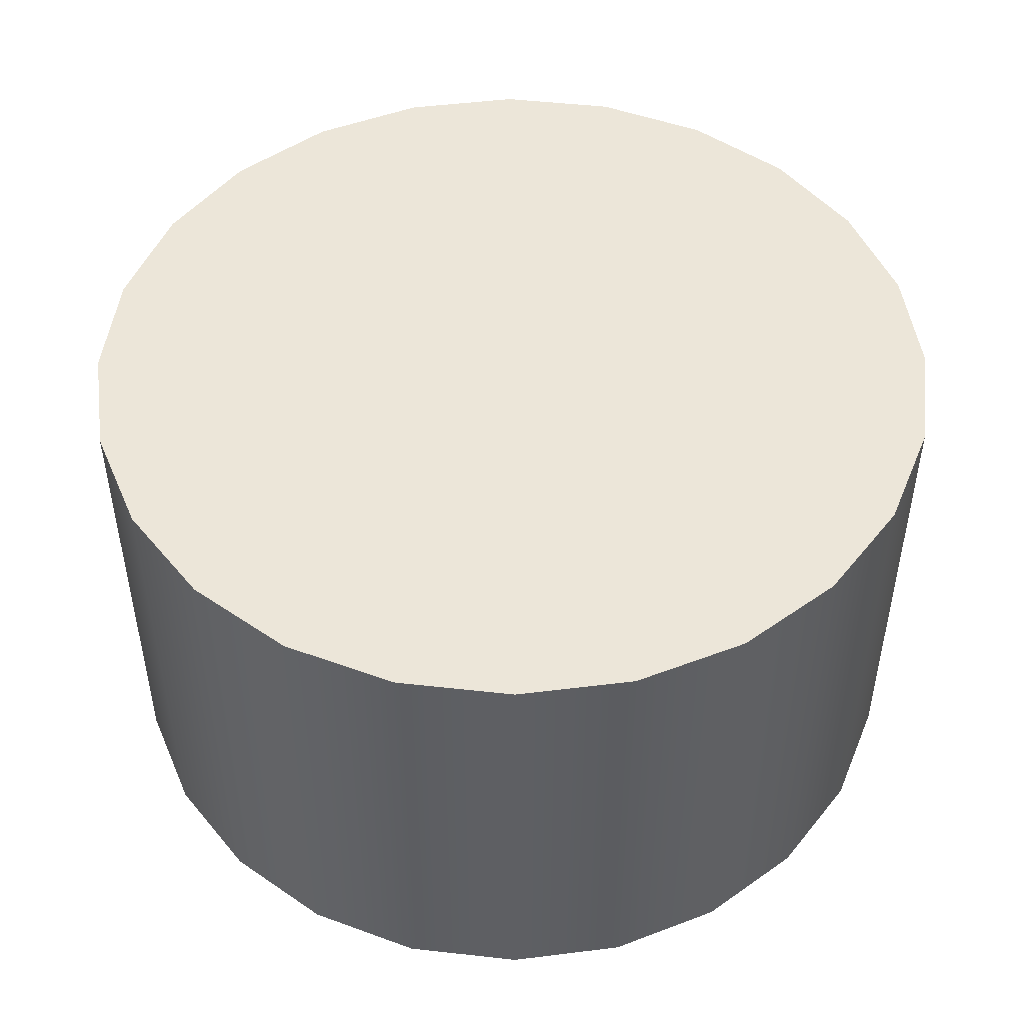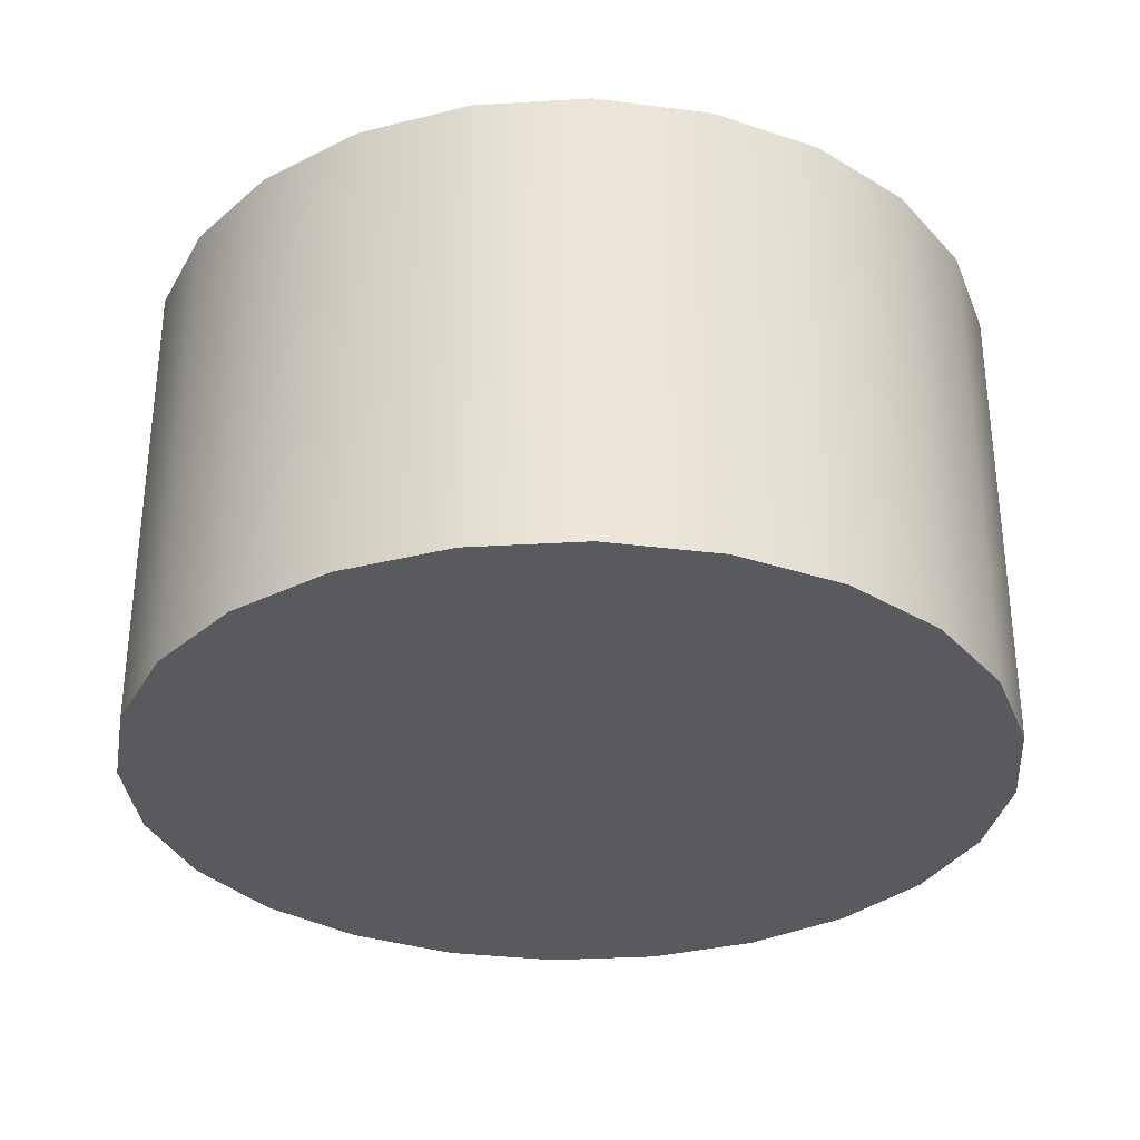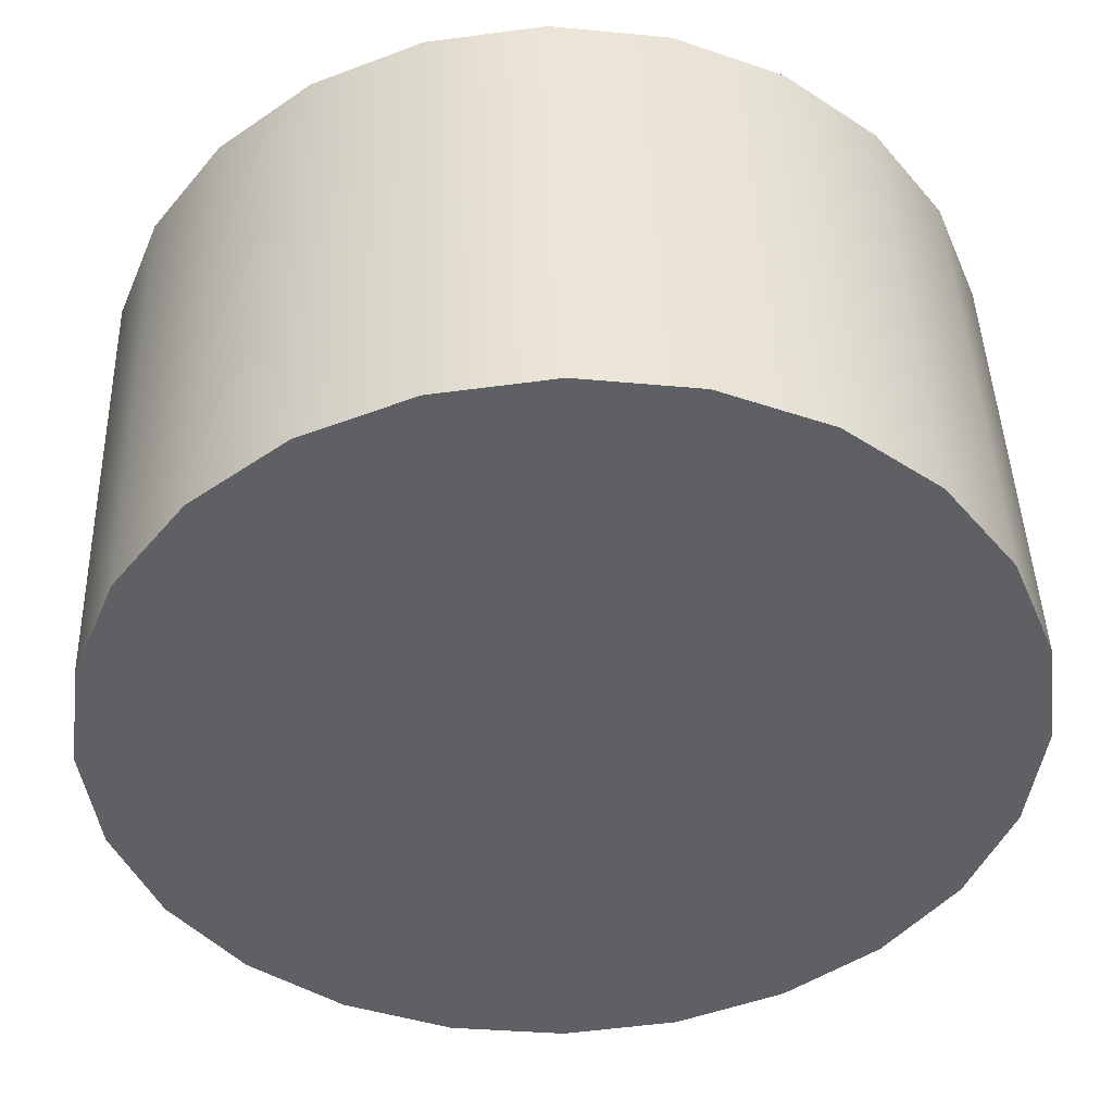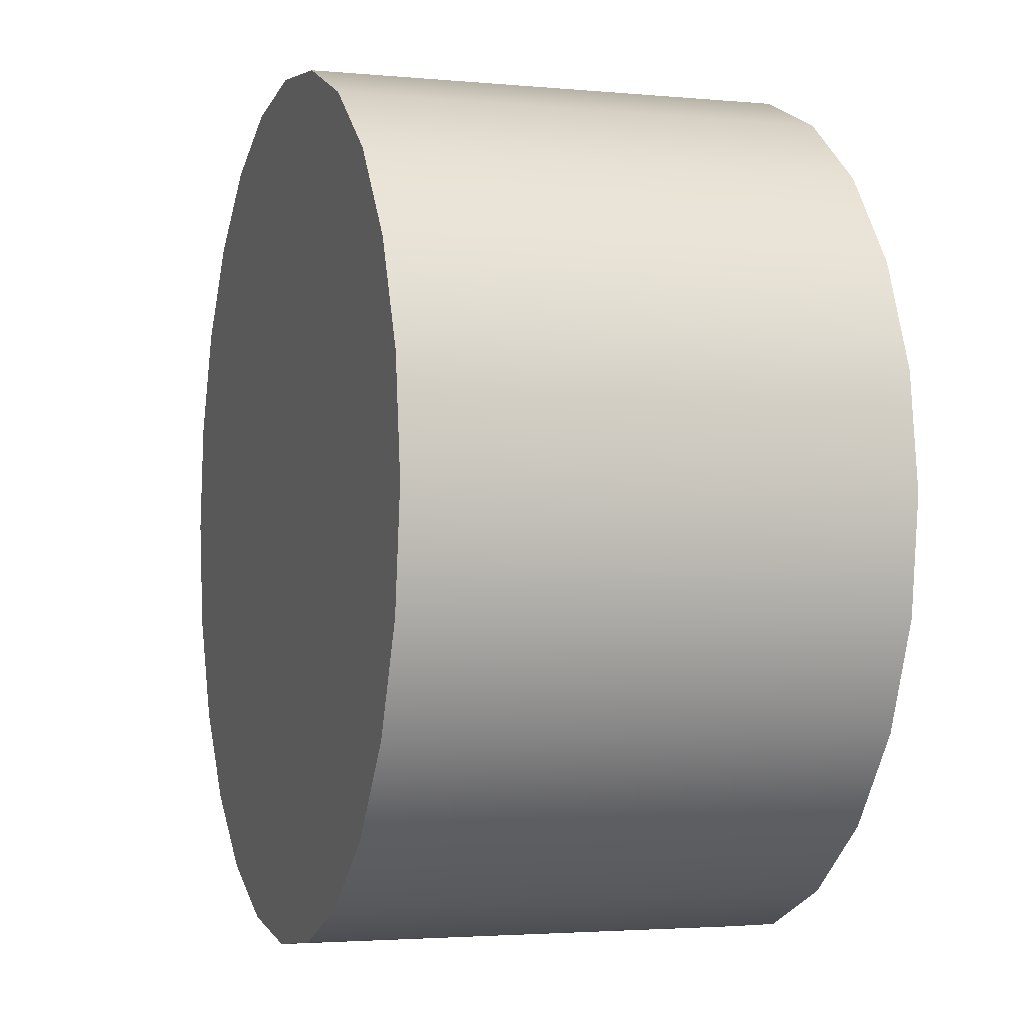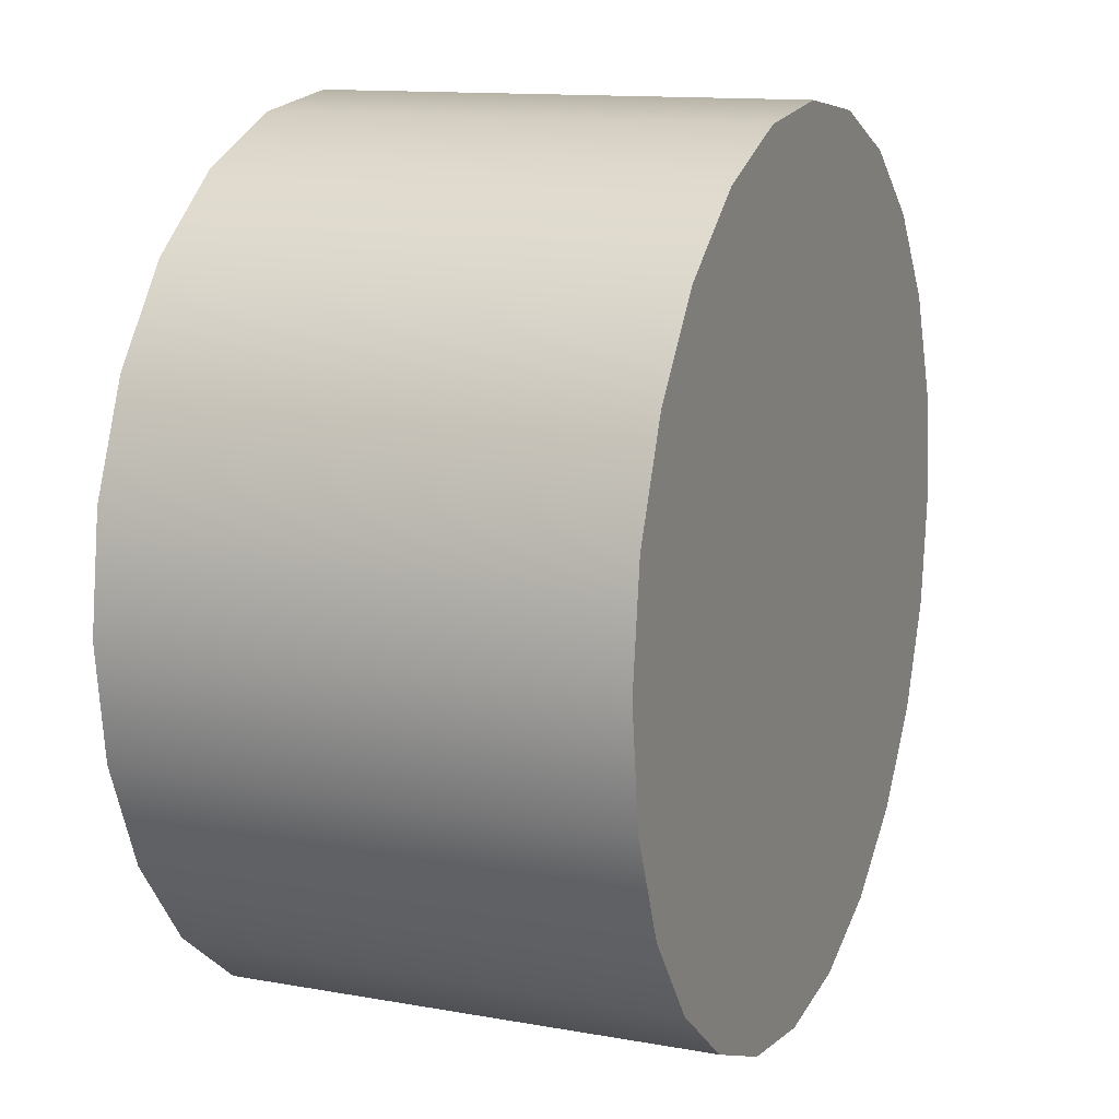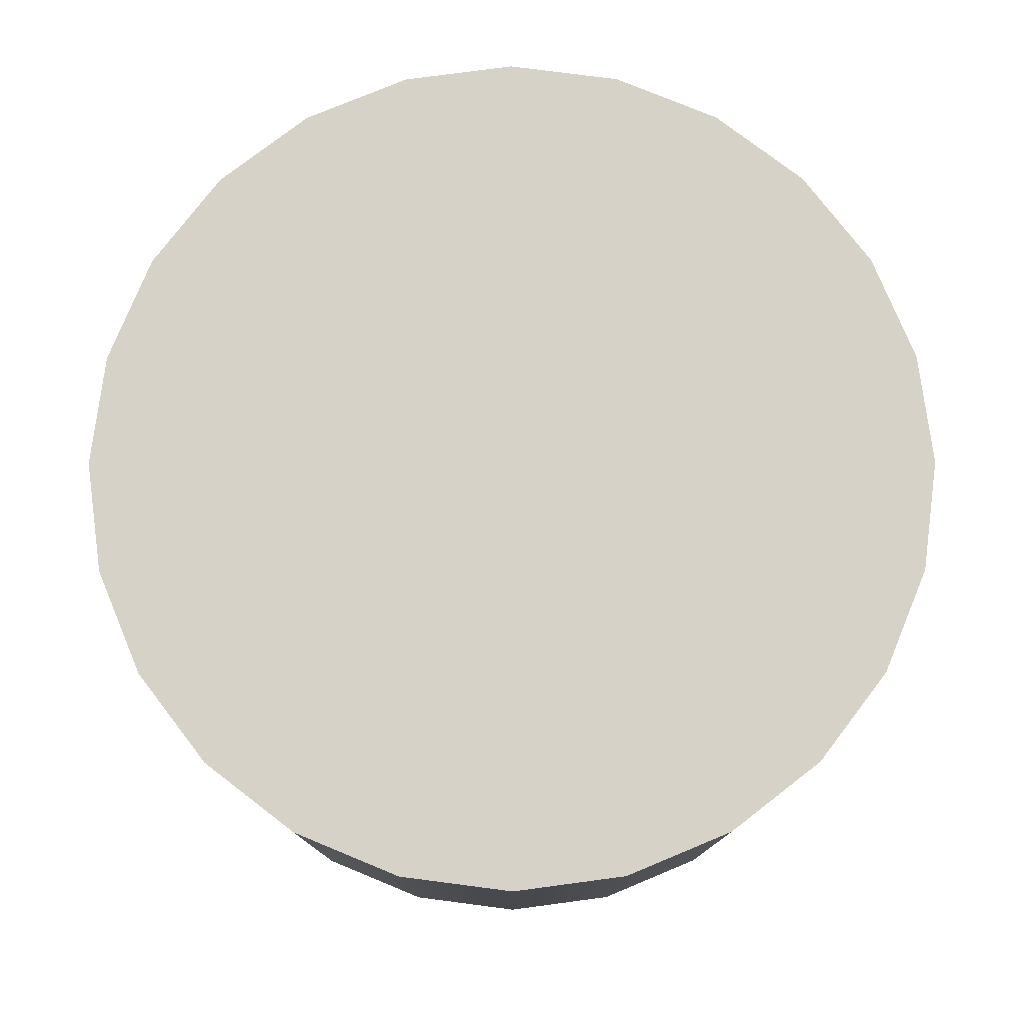
<metadata>
{"format":"obj","ext":"obj","renderer":"f3d","projection":"perspective","resolution":1024,"background":"white","views":[{"elev":48.9,"azim":44.6,"up":"+Y"},{"elev":-31.8,"azim":-137.7,"up":"+Y"},{"elev":44.8,"azim":178.2,"up":"+Z"},{"elev":-2.9,"azim":71.8,"up":"+Z"},{"elev":12.7,"azim":-67.4,"up":"+Z"},{"elev":77.9,"azim":119.9,"up":"+Y"}]}
</metadata>
<code>
o fötter2/fötter/mesh12/mesh12-geometry#mesh12-geometry
v 0.3746 -0.6604 0.3578
v 0.3746 -0.6604 0.3432
v 0.3736 -0.6604 0.3505
v 0.3774 -0.6604 0.3645
v 0.3736 -0.6917 0.3505
v 0.3746 -0.6917 0.3578
v 0.3774 -0.6917 0.3645
v 0.3774 -0.6604 0.3364
v 0.3746 -0.6917 0.3432
v 0.3818 -0.6917 0.3704
v 0.3818 -0.6604 0.3704
v 0.3774 -0.6917 0.3364
v 0.3818 -0.6604 0.3305
v 0.3877 -0.6604 0.3749
v 0.3818 -0.6917 0.3305
v 0.3877 -0.6917 0.3749
v 0.3877 -0.6604 0.3261
v 0.3945 -0.6604 0.3777
v 0.3877 -0.6917 0.3261
v 0.3945 -0.6917 0.3777
v 0.3945 -0.6604 0.3233
v 0.3945 -0.6917 0.3233
v 0.4018 -0.6604 0.3786
v 0.4018 -0.6917 0.3786
v 0.4018 -0.6604 0.3223
v 0.4018 -0.6917 0.3223
v 0.4091 -0.6604 0.3777
v 0.4091 -0.6917 0.3777
v 0.4091 -0.6604 0.3233
v 0.4091 -0.6917 0.3233
v 0.4158 -0.6604 0.3749
v 0.4158 -0.6917 0.3749
v 0.4158 -0.6604 0.3261
v 0.4158 -0.6917 0.3261
v 0.4217 -0.6604 0.3704
v 0.4217 -0.6917 0.3704
v 0.4217 -0.6604 0.3305
v 0.4217 -0.6917 0.3305
v 0.4262 -0.6917 0.3645
v 0.4262 -0.6604 0.3645
v 0.4262 -0.6917 0.3364
v 0.4262 -0.6604 0.3364
v 0.429 -0.6917 0.3578
v 0.429 -0.6917 0.3432
v 0.429 -0.6604 0.3578
v 0.429 -0.6604 0.3432
v 0.4299 -0.6917 0.3505
v 0.4299 -0.6604 0.3505
f 1 2 3
f 2 1 4
f 2 5 3
f 3 6 1
f 1 7 4
f 2 4 8
f 5 2 9
f 6 3 5
f 7 1 6
f 10 4 7
f 8 4 11
f 8 9 2
f 9 6 5
f 6 9 7
f 4 10 11
f 7 12 10
f 8 11 13
f 9 8 12
f 7 9 12
f 10 14 11
f 10 12 15
f 13 11 14
f 13 12 8
f 14 10 16
f 12 13 15
f 10 15 16
f 13 14 17
f 16 18 14
f 13 19 15
f 16 15 19
f 17 14 18
f 19 13 17
f 18 16 20
f 16 19 20
f 17 18 21
f 17 22 19
f 20 23 18
f 20 19 22
f 21 18 23
f 22 17 21
f 23 20 24
f 20 22 24
f 21 23 25
f 21 26 22
f 24 27 23
f 24 22 26
f 25 23 27
f 26 21 25
f 27 24 28
f 24 26 28
f 25 27 29
f 25 30 26
f 28 31 27
f 28 26 30
f 29 27 31
f 30 25 29
f 31 28 32
f 28 30 32
f 29 31 33
f 29 34 30
f 32 35 31
f 32 30 34
f 33 31 35
f 34 29 33
f 35 32 36
f 32 34 36
f 33 35 37
f 33 38 34
f 39 35 36
f 36 34 38
f 37 35 40
f 38 33 37
f 35 39 40
f 36 41 39
f 36 38 41
f 37 40 42
f 42 38 37
f 43 40 39
f 39 41 44
f 38 42 41
f 42 40 45
f 40 43 45
f 39 44 43
f 41 46 44
f 46 41 42
f 42 45 46
f 47 45 43
f 43 44 47
f 48 44 46
f 46 45 48
f 45 47 48
f 44 48 47
f 3 2 1
f 4 1 2
f 3 5 2
f 1 6 3
f 4 7 1
f 8 4 2
f 9 2 5
f 5 3 6
f 6 1 7
f 7 4 10
f 11 4 8
f 2 9 8
f 5 6 9
f 7 9 6
f 11 10 4
f 10 12 7
f 13 11 8
f 12 8 9
f 12 9 7
f 11 14 10
f 15 12 10
f 14 11 13
f 8 12 13
f 16 10 14
f 15 13 12
f 16 15 10
f 17 14 13
f 14 18 16
f 15 19 13
f 19 15 16
f 18 14 17
f 17 13 19
f 20 16 18
f 20 19 16
f 21 18 17
f 19 22 17
f 18 23 20
f 22 19 20
f 23 18 21
f 21 17 22
f 24 20 23
f 24 22 20
f 25 23 21
f 22 26 21
f 23 27 24
f 26 22 24
f 27 23 25
f 25 21 26
f 28 24 27
f 28 26 24
f 29 27 25
f 26 30 25
f 27 31 28
f 30 26 28
f 31 27 29
f 29 25 30
f 32 28 31
f 32 30 28
f 33 31 29
f 30 34 29
f 31 35 32
f 34 30 32
f 35 31 33
f 33 29 34
f 36 32 35
f 36 34 32
f 37 35 33
f 34 38 33
f 36 35 39
f 38 34 36
f 40 35 37
f 37 33 38
f 40 39 35
f 39 41 36
f 41 38 36
f 42 40 37
f 37 38 42
f 39 40 43
f 44 41 39
f 41 42 38
f 45 40 42
f 45 43 40
f 43 44 39
f 44 46 41
f 42 41 46
f 46 45 42
f 43 45 47
f 47 44 43
f 46 44 48
f 48 45 46
f 48 47 45
f 47 48 44

</code>
